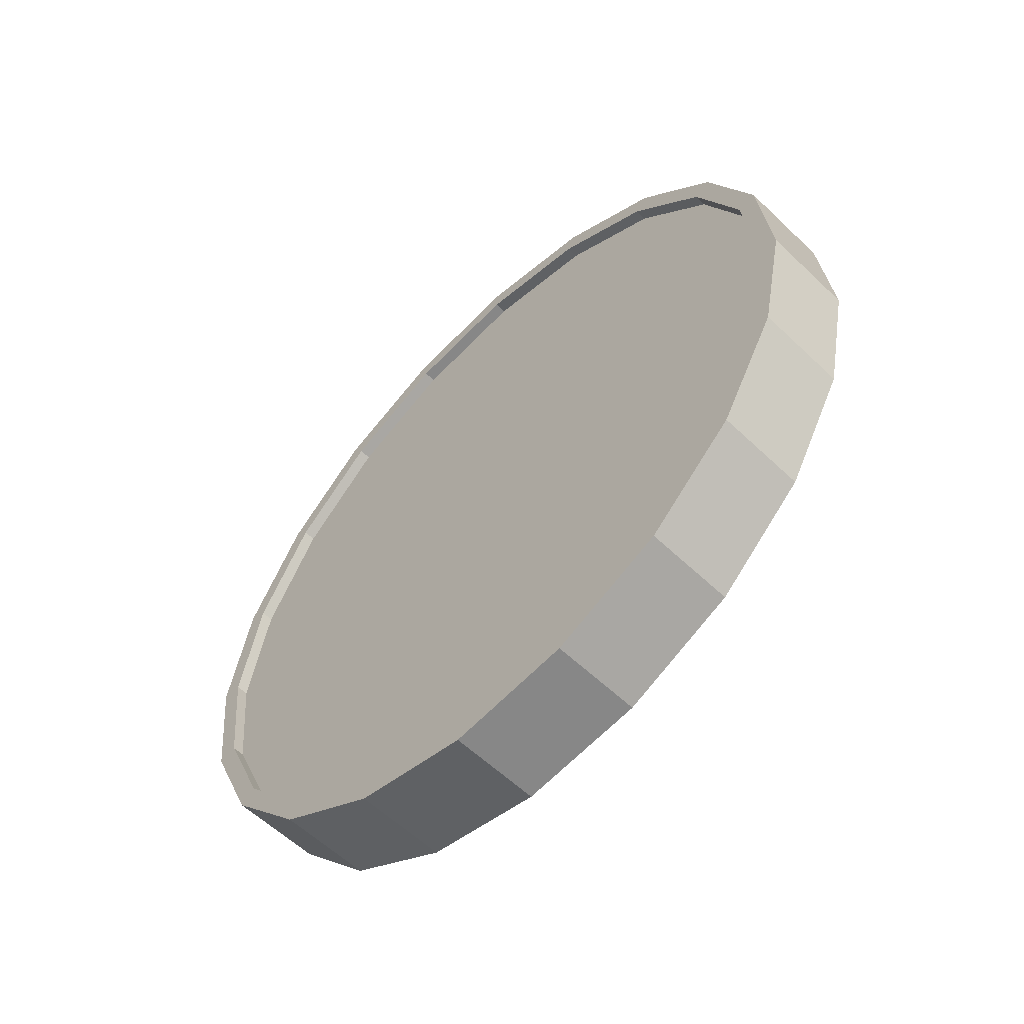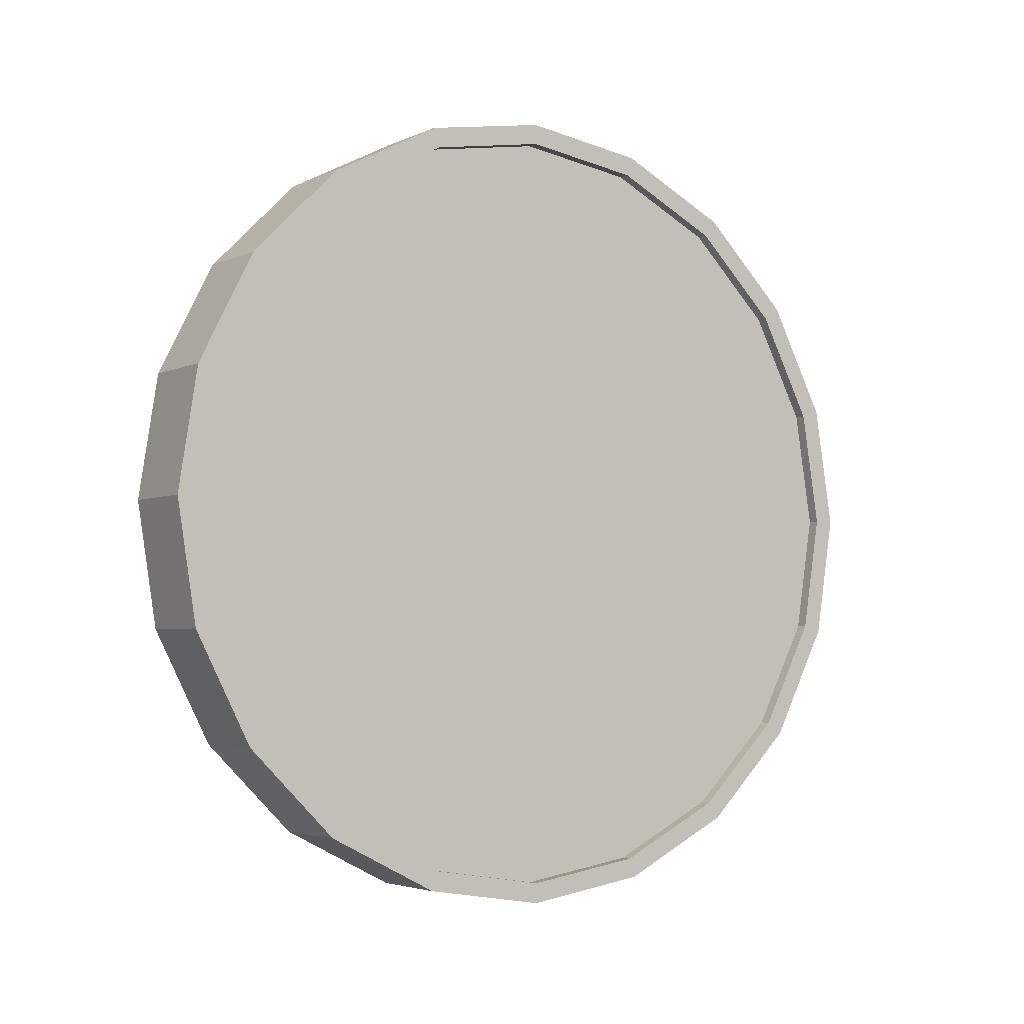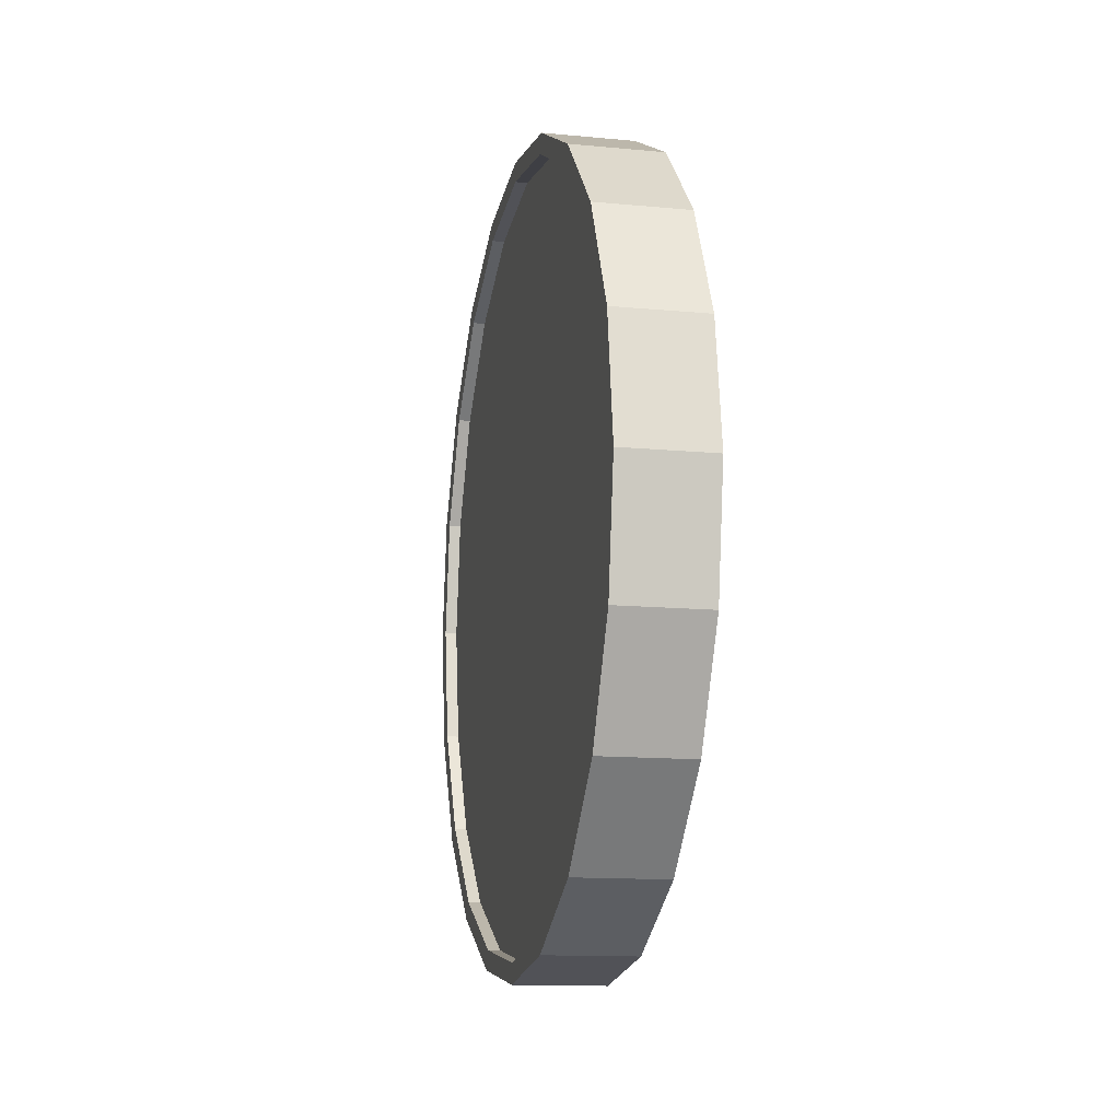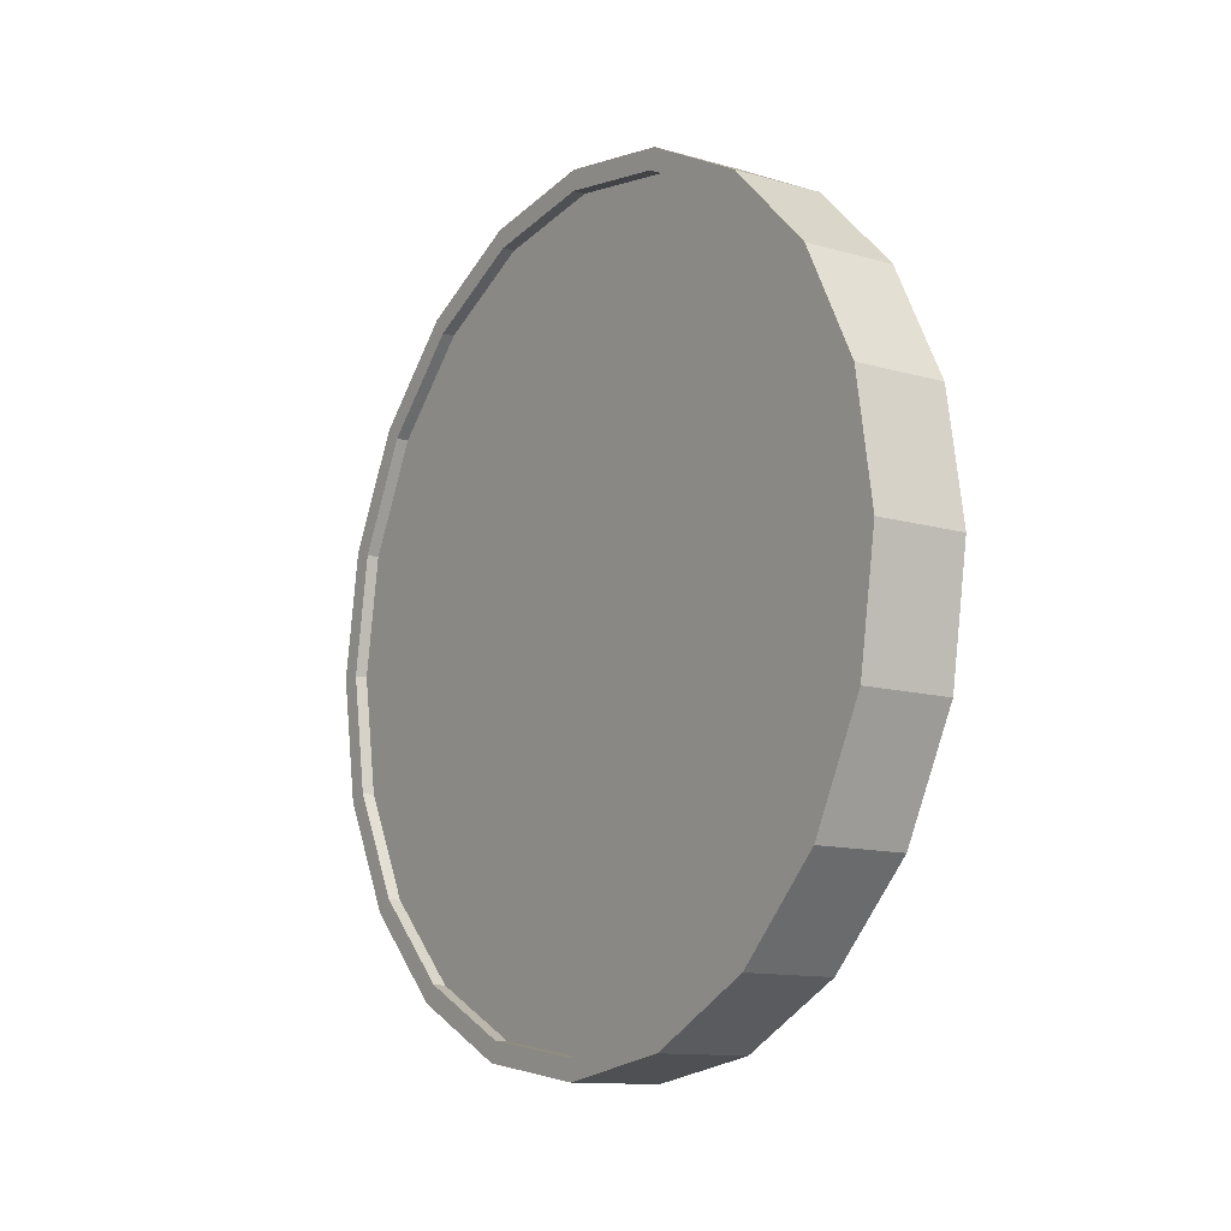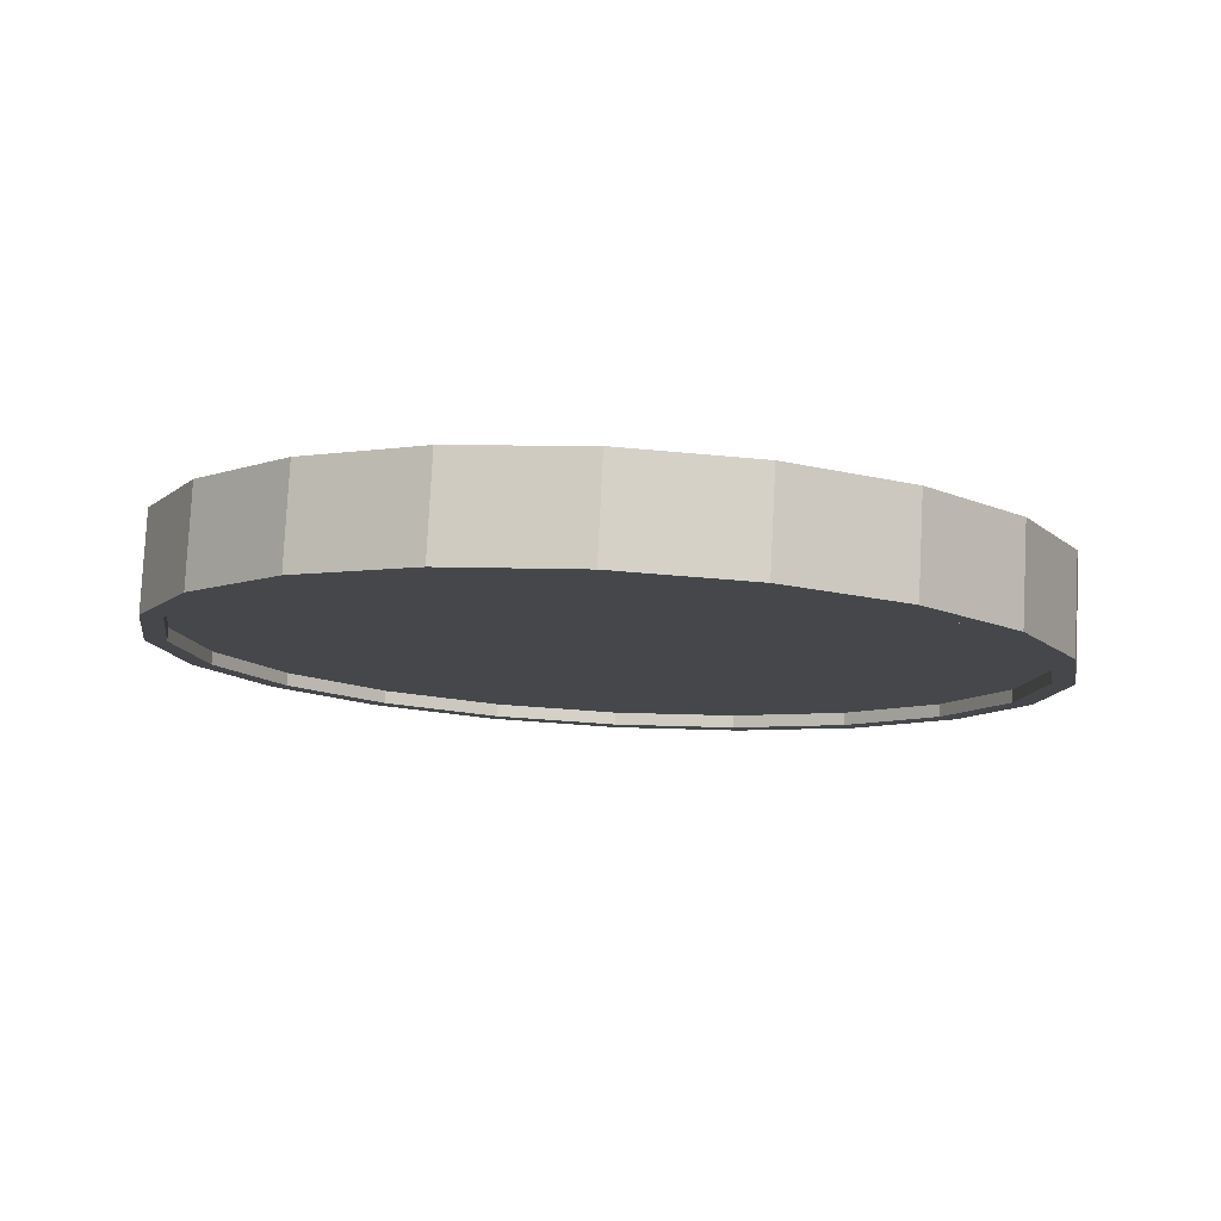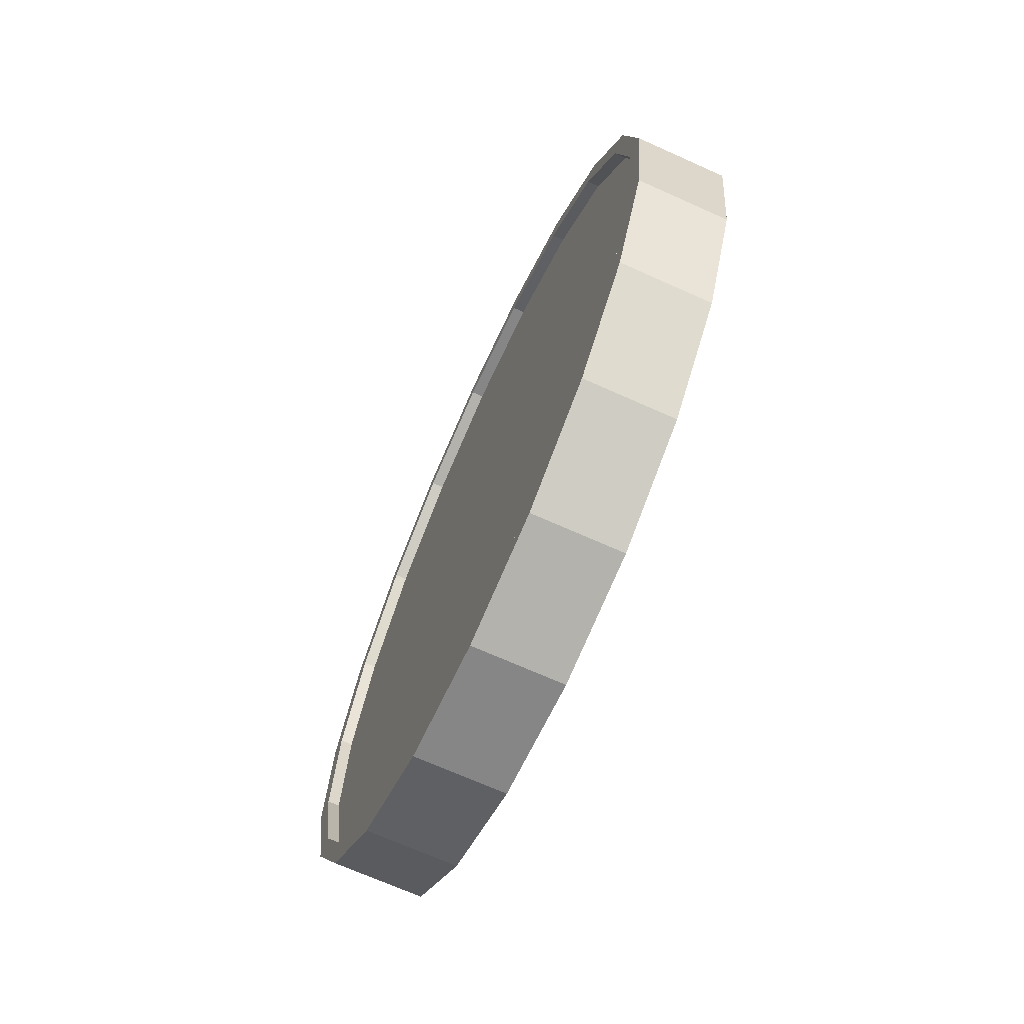
<metadata>
{"format":"obj","ext":"obj","renderer":"f3d","projection":"perspective","resolution":1024,"background":"white","views":[{"elev":-29.5,"azim":-41.0,"up":"+Z"},{"elev":-3.6,"azim":-103.8,"up":"+Y"},{"elev":-12.9,"azim":7.1,"up":"+Y"},{"elev":-11.9,"azim":164.9,"up":"+Y"},{"elev":59.9,"azim":93.1,"up":"+Z"},{"elev":-14.5,"azim":-14.6,"up":"+Z"}]}
</metadata>
<code>
o Cylinder
v 0.441 1 0.9045
v 0.2287 1 0.98
v 0.4246 0.691 0.8584
v 0.2123 0.691 0.9339
v 0.3771 0.4122 0.7246
v 0.1647 0.4122 0.8
v 0.303 0.191 0.5161
v 0.09063 0.191 0.5916
v 0.2096 0.04894 0.2535
v -0.002706 0.04894 0.3289
v 0.1062 -0 -0.03773
v -0.1062 -0 0.03773
v 0.002706 0.04894 -0.3289
v -0.2096 0.04894 -0.2535
v -0.09063 0.191 -0.5916
v -0.303 0.191 -0.5161
v -0.1647 0.4122 -0.8
v -0.3771 0.4122 -0.7246
v -0.2123 0.691 -0.9339
v -0.4246 0.691 -0.8584
v -0.2287 1 -0.98
v -0.441 1 -0.9045
v -0.2123 1.309 -0.9339
v -0.4246 1.309 -0.8584
v -0.1647 1.588 -0.8
v -0.3771 1.588 -0.7246
v -0.09063 1.809 -0.5916
v -0.303 1.809 -0.5161
v 0.002707 1.951 -0.3289
v -0.2096 1.951 -0.2535
v 0.1062 2 -0.03773
v -0.1062 2 0.03773
v 0.2096 1.951 0.2535
v -0.002706 1.951 0.3289
v 0.303 1.809 0.5161
v 0.09063 1.809 0.5916
v 0.3771 1.588 0.7246
v 0.1647 1.588 0.8
v 0.4246 1.309 0.8584
v 0.2123 1.309 0.9339
v 0.1963 0.7064 0.8891
v 0.2119 1 0.9329
v 0.1512 0.4416 0.7619
v 0.08079 0.2314 0.5639
v -0.00788 0.0965 0.3144
v -0.1062 0.05 0.03773
v -0.2045 0.0965 -0.2389
v -0.2931 0.2314 -0.4884
v -0.3635 0.4416 -0.6865
v -0.4087 0.7064 -0.8136
v -0.4243 1 -0.8574
v -0.4087 1.294 -0.8136
v -0.3635 1.558 -0.6865
v -0.2931 1.769 -0.4884
v -0.2045 1.904 -0.2389
v -0.1062 1.95 0.03773
v -0.007879 1.904 0.3144
v 0.08079 1.769 0.5639
v 0.1512 1.558 0.7619
v 0.1963 1.294 0.8891
v 0.2246 0.7064 0.879
v 0.2402 1 0.9228
v 0.1794 0.4416 0.7519
v 0.1091 0.2314 0.5538
v 0.02039 0.0965 0.3043
v -0.07791 0.05 0.02768
v -0.1762 0.0965 -0.2489
v -0.2649 0.2314 -0.4985
v -0.3352 0.4416 -0.6965
v -0.3804 0.7064 -0.8237
v -0.396 1 -0.8675
v -0.3804 1.294 -0.8237
v -0.3352 1.558 -0.6965
v -0.2649 1.769 -0.4985
v -0.1762 1.904 -0.2489
v -0.07791 1.95 0.02769
v 0.02039 1.904 0.3043
v 0.1091 1.769 0.5538
v 0.1794 1.558 0.7519
v 0.2246 1.294 0.879
v 0.4243 1 0.8574
v 0.4087 0.7064 0.8136
v 0.3635 0.4416 0.6865
v 0.2931 0.2314 0.4884
v 0.2045 0.0965 0.2389
v 0.1062 0.05 -0.03773
v 0.00788 0.0965 -0.3143
v -0.08079 0.2314 -0.5639
v -0.1512 0.4416 -0.7619
v -0.1963 0.7064 -0.8891
v -0.2119 1 -0.9329
v -0.1963 1.294 -0.8891
v -0.1512 1.558 -0.7619
v -0.08079 1.769 -0.5639
v 0.00788 1.904 -0.3143
v 0.1062 1.95 -0.03773
v 0.2045 1.904 0.2389
v 0.2931 1.769 0.4884
v 0.3635 1.558 0.6865
v 0.4087 1.294 0.8136
v 0.396 1 0.8675
v 0.3804 0.7064 0.8237
v 0.3352 0.4416 0.6965
v 0.2649 0.2314 0.4985
v 0.1762 0.0965 0.2489
v 0.07791 0.05 -0.02768
v -0.02039 0.0965 -0.3043
v -0.1091 0.2314 -0.5538
v -0.1794 0.4416 -0.7519
v -0.2246 0.7064 -0.879
v -0.2402 1 -0.9228
v -0.2246 1.294 -0.879
v -0.1794 1.558 -0.7519
v -0.1091 1.769 -0.5538
v -0.02039 1.904 -0.3043
v 0.07791 1.95 -0.02768
v 0.1762 1.904 0.2489
v 0.2649 1.769 0.4985
v 0.3352 1.558 0.6965
v 0.3804 1.294 0.8237
g Cylinder_Cylinder_Material.001
f 1 2 4 3
f 3 4 6 5
f 5 6 8 7
f 7 8 10 9
f 9 10 12 11
f 11 12 14 13
f 13 14 16 15
f 15 16 18 17
f 17 18 20 19
f 19 20 22 21
f 21 22 24 23
f 23 24 26 25
f 25 26 28 27
f 27 28 30 29
f 29 30 32 31
f 31 32 34 33
f 33 34 36 35
f 35 36 38 37
f 14 12 46 47
f 37 38 40 39
f 39 40 2 1
f 21 23 92 91
f 50 49 69 70
f 24 22 51 52
f 34 32 56 57
f 10 8 44 45
f 20 18 49 50
f 30 28 54 55
f 40 38 59 60
f 6 4 41 43
f 16 14 47 48
f 26 24 52 53
f 36 34 57 58
f 12 10 45 46
f 22 20 50 51
f 32 30 55 56
f 2 40 60 42
f 8 6 43 44
f 18 16 48 49
f 4 2 42 41
f 28 26 53 54
f 38 36 58 59
f 61 62 80 79 78 77 76 75 74 73 72 71 70 69 68 67 66 65 64 63
f 43 41 61 63
f 58 57 77 78
f 51 50 70 71
f 44 43 63 64
f 59 58 78 79
f 52 51 71 72
f 45 44 64 65
f 60 59 79 80
f 53 52 72 73
f 46 45 65 66
f 42 60 80 62
f 54 53 73 74
f 47 46 66 67
f 55 54 74 75
f 48 47 67 68
f 56 55 75 76
f 49 48 68 69
f 41 42 62 61
f 57 56 76 77
f 83 84 104 103
f 31 33 97 96
f 7 9 85 84
f 17 19 90 89
f 27 29 95 94
f 37 39 100 99
f 3 5 83 82
f 13 15 88 87
f 23 25 93 92
f 33 35 98 97
f 9 11 86 85
f 19 21 91 90
f 29 31 96 95
f 39 1 81 100
f 5 7 84 83
f 15 17 89 88
f 1 3 82 81
f 25 27 94 93
f 35 37 99 98
f 11 13 87 86
f 101 102 103 104 105 106 107 108 109 110 111 112 113 114 115 116 117 118 119 120
f 98 99 119 118
f 91 92 112 111
f 84 85 105 104
f 99 100 120 119
f 92 93 113 112
f 85 86 106 105
f 100 81 101 120
f 93 94 114 113
f 86 87 107 106
f 94 95 115 114
f 87 88 108 107
f 95 96 116 115
f 88 89 109 108
f 81 82 102 101
f 96 97 117 116
f 89 90 110 109
f 82 83 103 102
f 97 98 118 117
f 90 91 111 110

</code>
